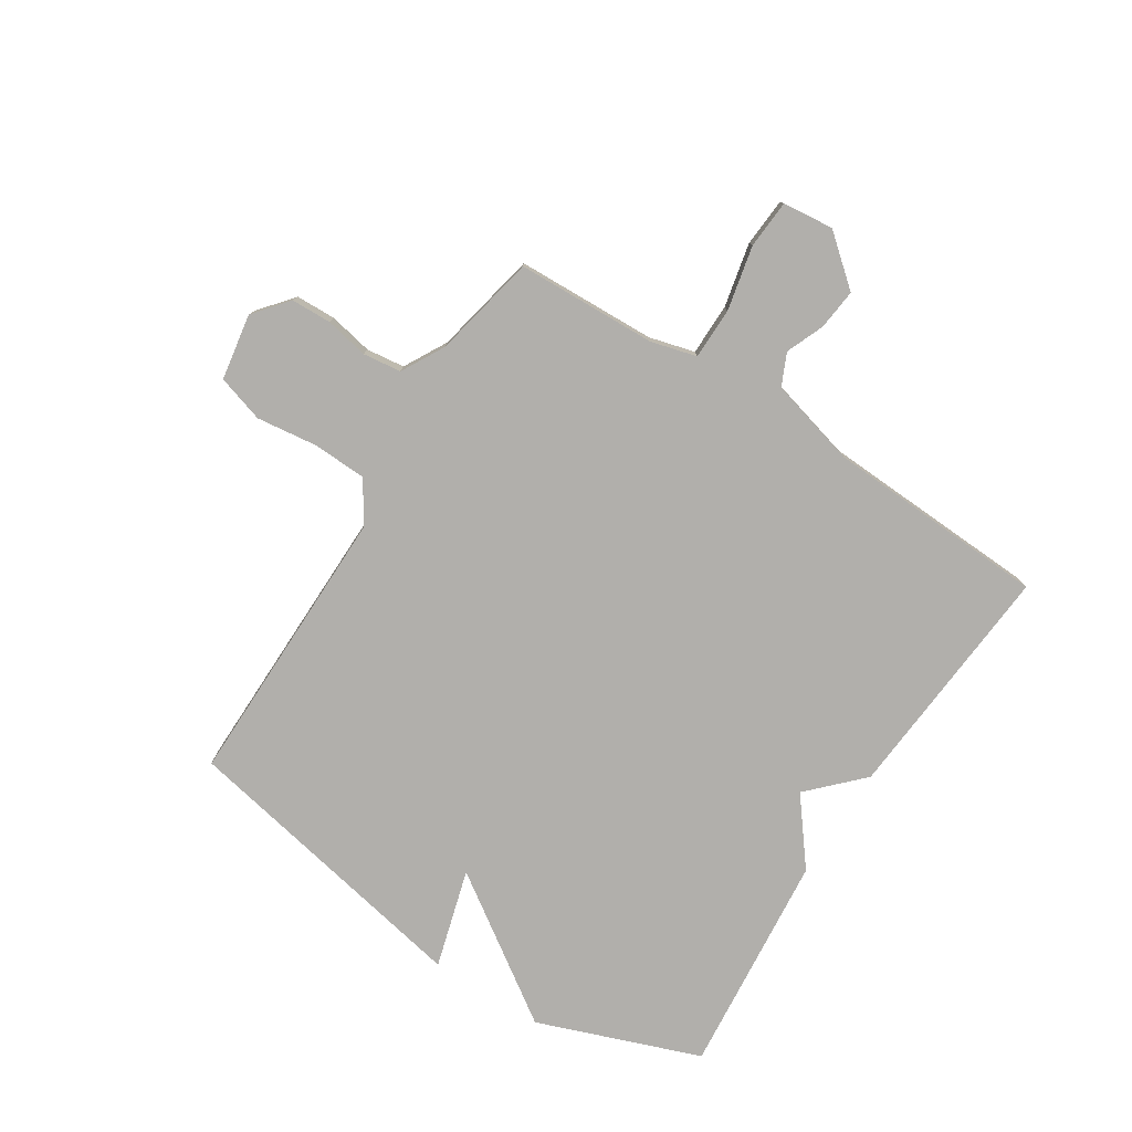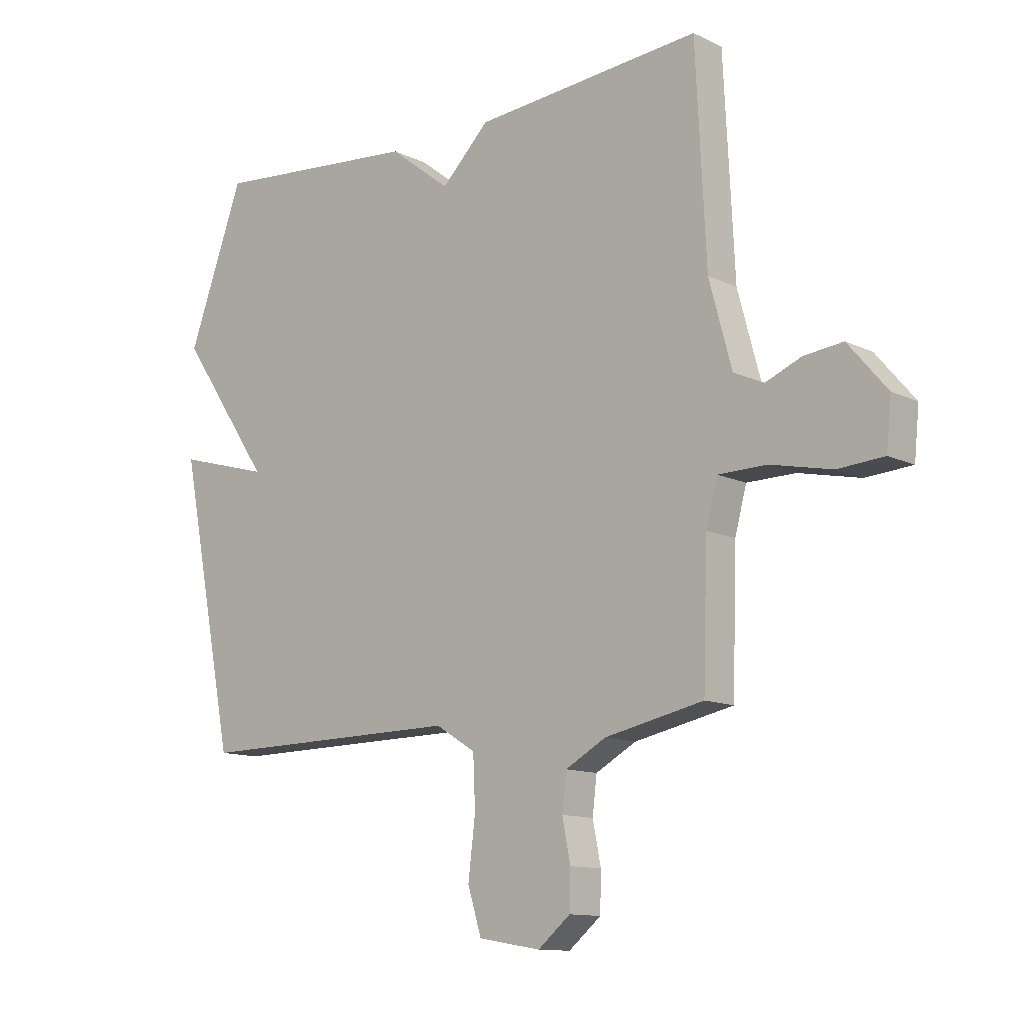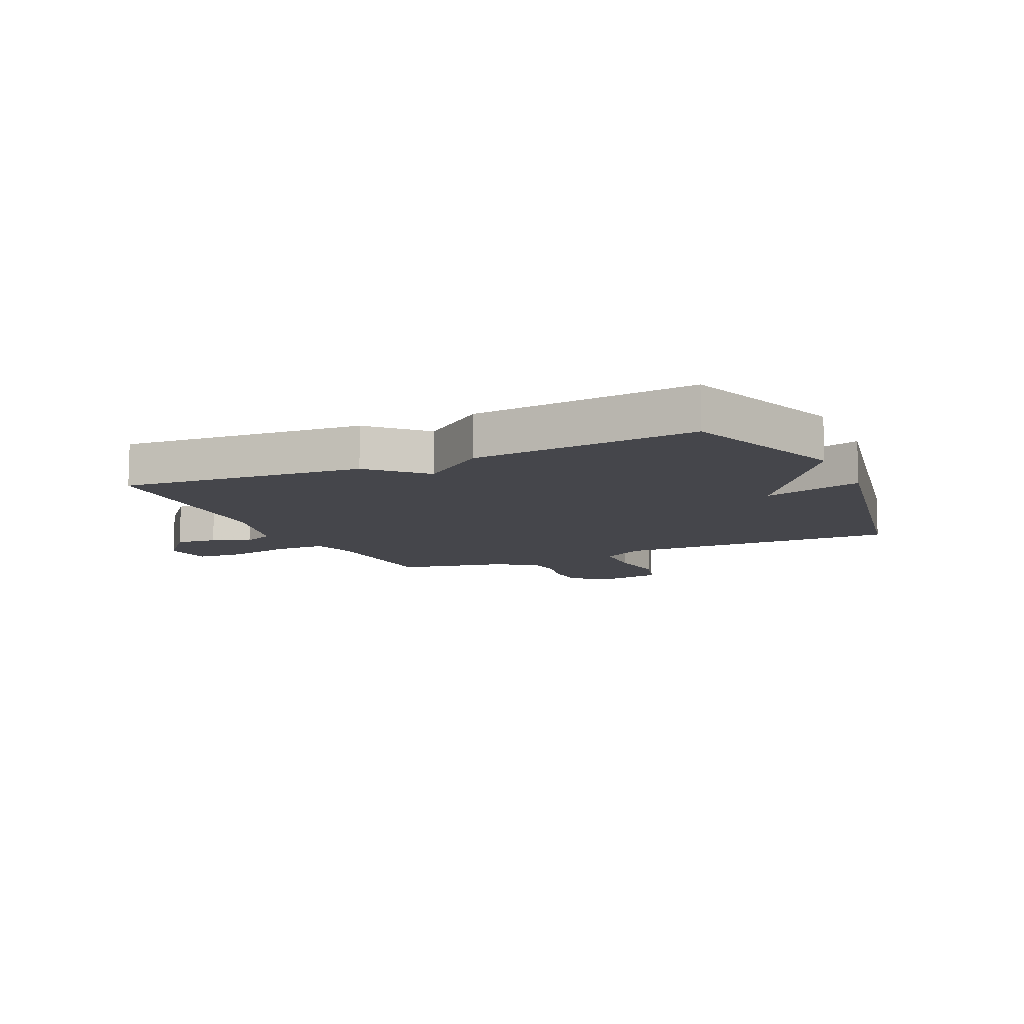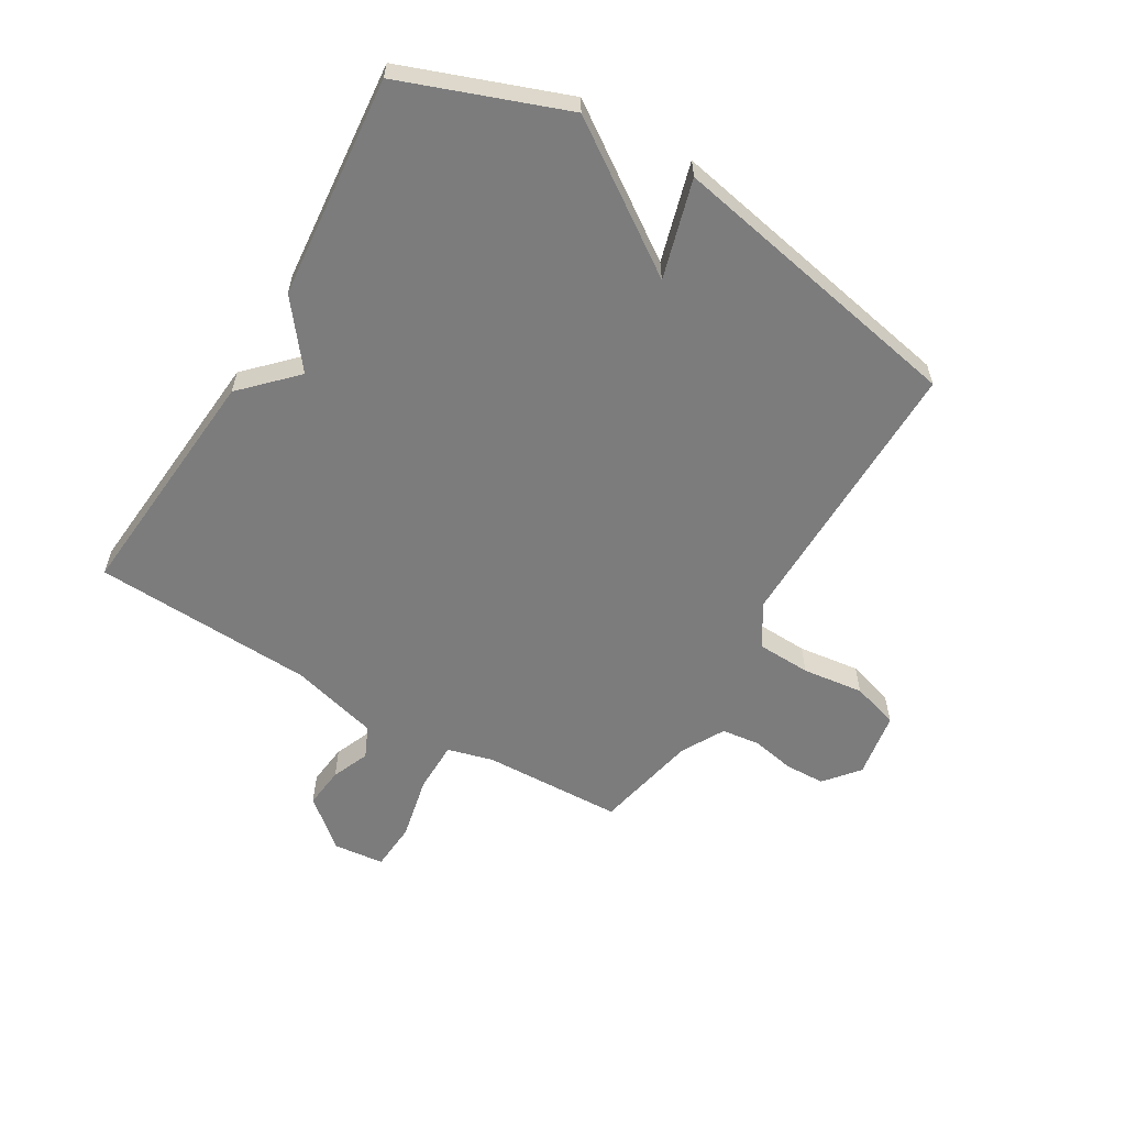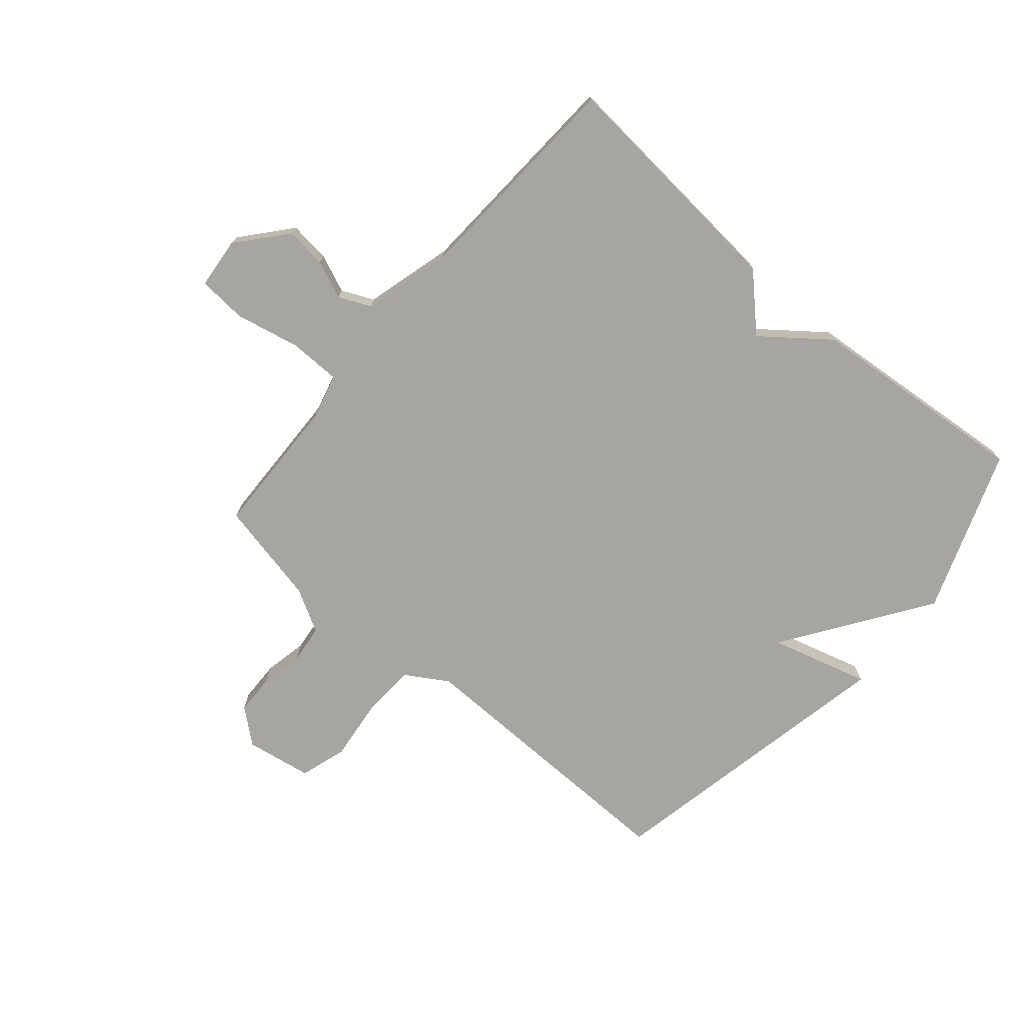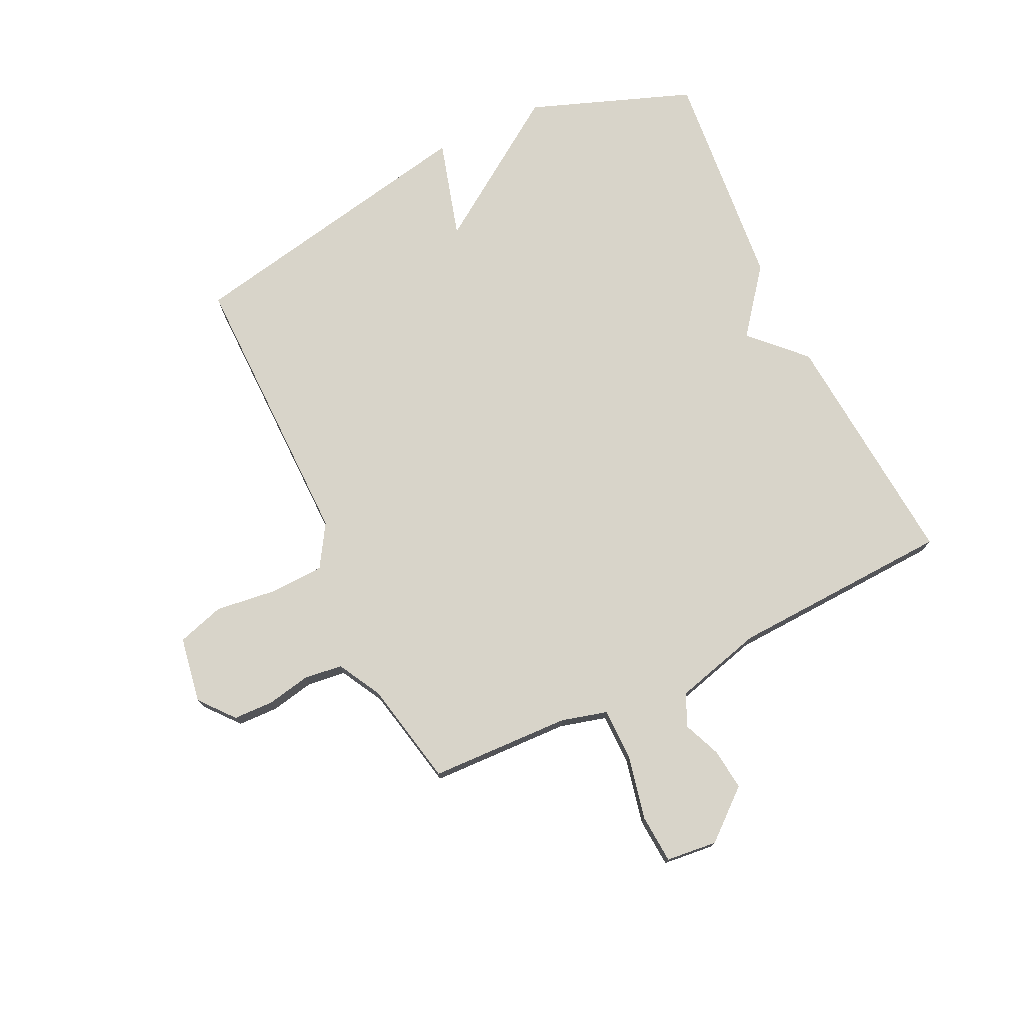
<metadata>
{"format":"obj","ext":"obj","renderer":"f3d","projection":"perspective","resolution":1024,"background":"white","views":[{"elev":-78.3,"azim":-122.4,"up":"+Y"},{"elev":-12.0,"azim":-138.7,"up":"+Z"},{"elev":-10.1,"azim":24.7,"up":"+Y"},{"elev":-58.8,"azim":59.5,"up":"+Y"},{"elev":-73.9,"azim":-40.6,"up":"+Y"},{"elev":75.3,"azim":-115.4,"up":"+Y"}]}
</metadata>
<code>
v -0.5 0.07 -0.5
v -0.508 0.07 -0.258
v -0.529 0.07 -0.179
v -0.618 0.07 -0.178
v -0.729 0.07 -0.202
v -0.813 0.07 -0.196
v -0.822 0.07 -0.108
v -0.751 0.07 -0.024
v -0.68 0.07 -0.032
v -0.615 0.07 -0.059
v -0.56 0.07 -0.034
v -0.519 0.07 0.118
v -0.5 0.07 0.5
v -0.084 0.07 0.465
v 0.004 0.07 0.378
v 0.116 0.07 0.465
v 0.5 0.07 0.5
v 0.603 0.07 0.219
v 0.433 0.07 -0.029
v 0.603 0.07 0.019
v 0.5 0.07 -0.5
v 0.011 0.07 -0.494
v -0.062 0.07 -0.539
v -0.066 0.07 -0.632
v -0.053 0.07 -0.738
v -0.078 0.07 -0.819
v -0.192 0.07 -0.838
v -0.251 0.07 -0.789
v -0.253 0.07 -0.72
v -0.238 0.07 -0.645
v -0.246 0.07 -0.579
v -0.32 0.07 -0.538
v -0.5 0 -0.5
v -0.508 0 -0.258
v -0.529 0 -0.179
v -0.618 0 -0.178
v -0.729 0 -0.202
v -0.813 0 -0.196
v -0.822 0 -0.108
v -0.751 0 -0.024
v -0.68 0 -0.032
v -0.615 0 -0.059
v -0.56 0 -0.034
v -0.519 0 0.118
v -0.5 0 0.5
v -0.084 0 0.465
v 0.004 0 0.378
v 0.116 0 0.465
v 0.5 0 0.5
v 0.603 0 0.219
v 0.433 0 -0.029
v 0.603 0 0.019
v 0.5 0 -0.5
v 0.011 0 -0.494
v -0.062 0 -0.539
v -0.066 0 -0.632
v -0.053 0 -0.738
v -0.078 0 -0.819
v -0.192 0 -0.838
v -0.251 0 -0.789
v -0.253 0 -0.72
v -0.238 0 -0.645
v -0.246 0 -0.579
v -0.32 0 -0.538
f 28 29 30
f 27 28 30
f 26 27 30
f 25 26 30
f 24 25 30
f 23 24 30 31
f 22 23 31 32
f 19 20 21 22
f 32 1 2
f 22 32 2
f 19 22 2
f 18 19 2
f 17 18 2
f 16 17 2
f 15 16 2
f 15 2 3
f 14 15 3
f 13 14 3
f 12 13 3
f 8 9 10
f 7 8 10
f 6 7 10
f 5 6 10
f 4 5 10
f 4 10 11
f 3 4 11
f 3 11 12
f 62 61 60
f 62 60 59
f 62 59 58
f 62 58 57
f 62 57 56
f 63 62 56 55
f 64 63 55 54
f 54 53 52 51
f 34 33 64
f 34 64 54
f 34 54 51
f 34 51 50
f 34 50 49
f 34 49 48
f 34 48 47
f 35 34 47
f 35 47 46
f 35 46 45
f 35 45 44
f 42 41 40
f 42 40 39
f 42 39 38
f 42 38 37
f 42 37 36
f 43 42 36
f 43 36 35
f 44 43 35
f 1 33 34 2
f 2 34 35 3
f 3 35 36 4
f 4 36 37 5
f 5 37 38 6
f 6 38 39 7
f 7 39 40 8
f 8 40 41 9
f 9 41 42 10
f 10 42 43 11
f 11 43 44 12
f 12 44 45 13
f 13 45 46 14
f 14 46 47 15
f 15 47 48 16
f 16 48 49 17
f 17 49 50 18
f 18 50 51 19
f 19 51 52 20
f 20 52 53 21
f 21 53 54 22
f 22 54 55 23
f 23 55 56 24
f 24 56 57 25
f 25 57 58 26
f 26 58 59 27
f 27 59 60 28
f 28 60 61 29
f 29 61 62 30
f 30 62 63 31
f 31 63 64 32
f 32 64 33 1

</code>
